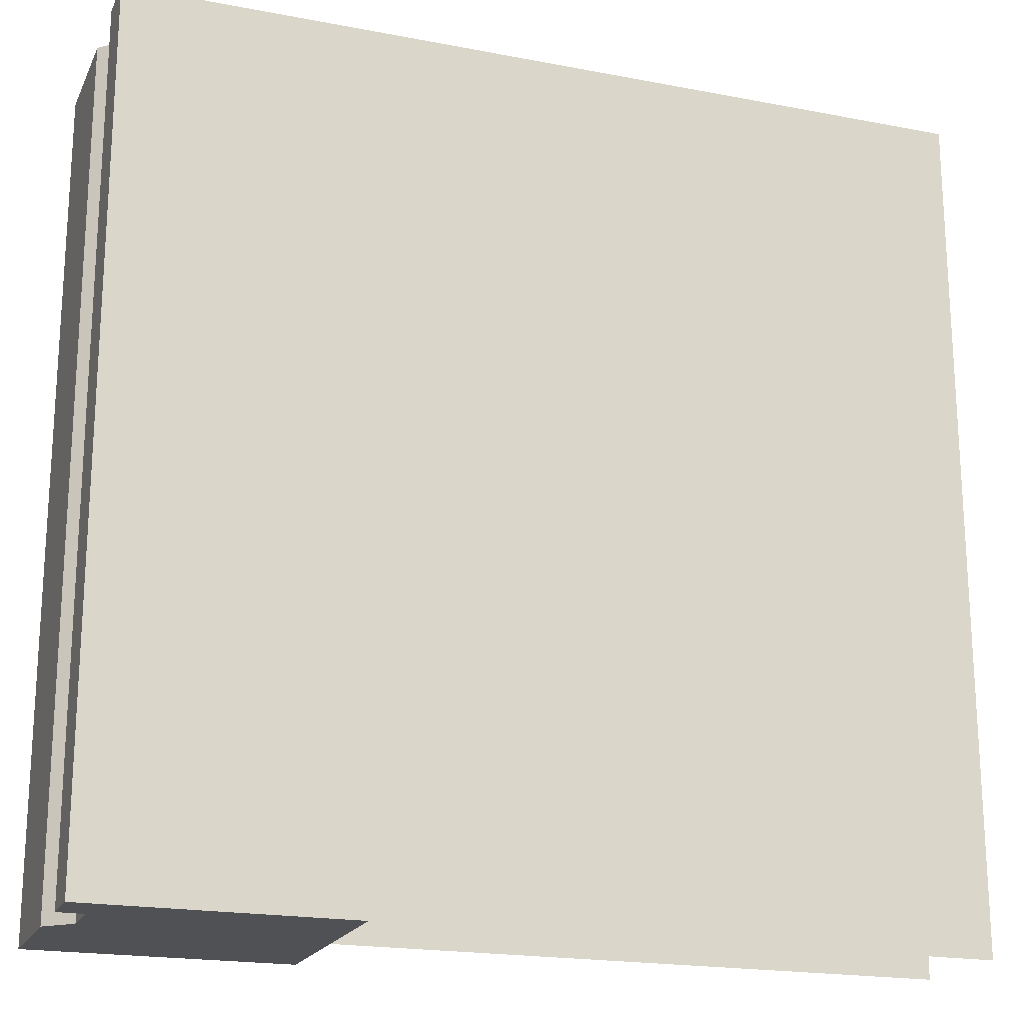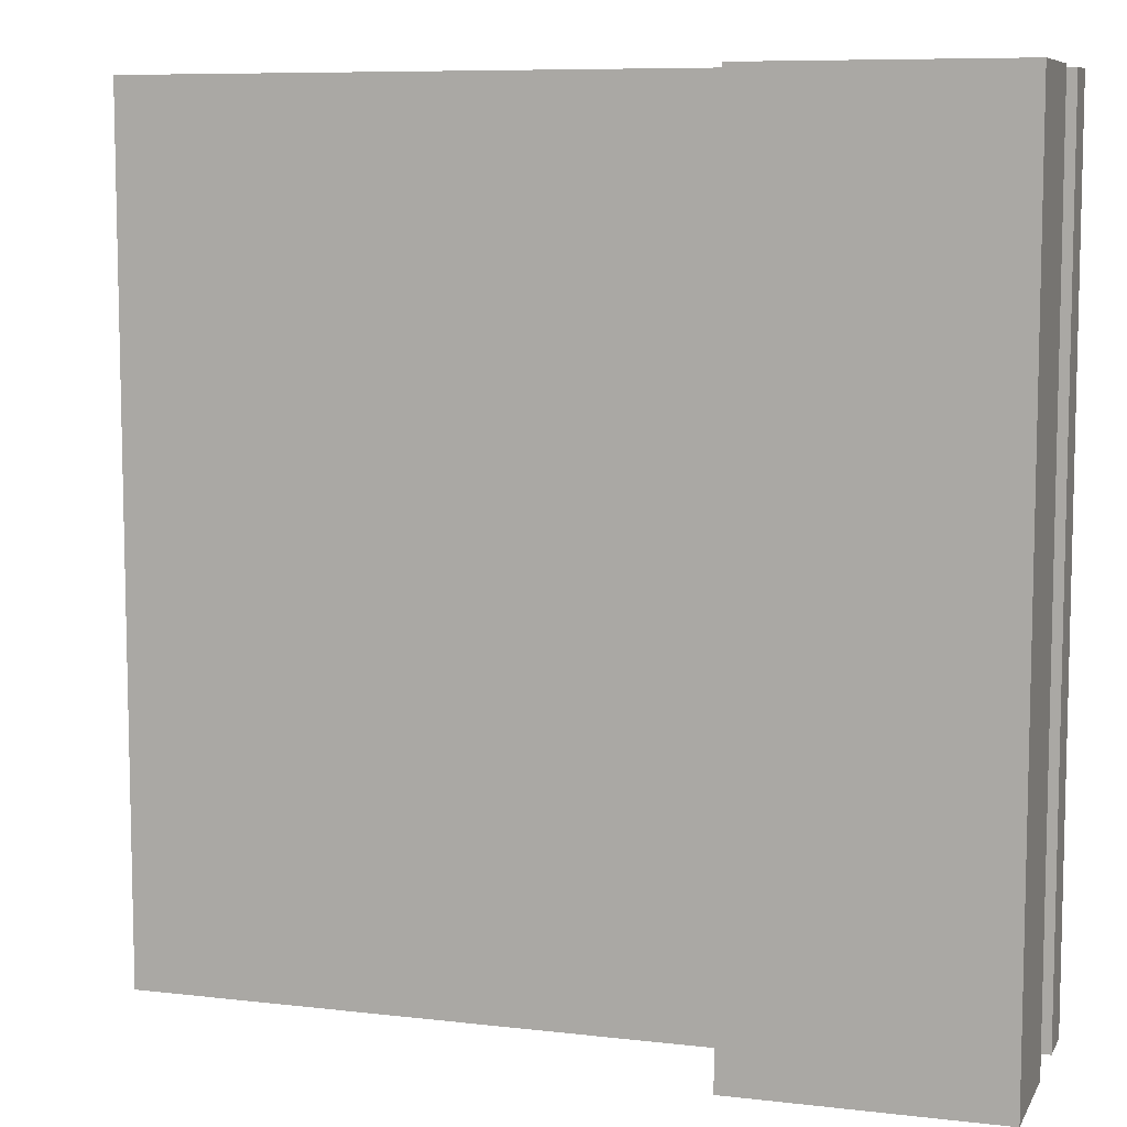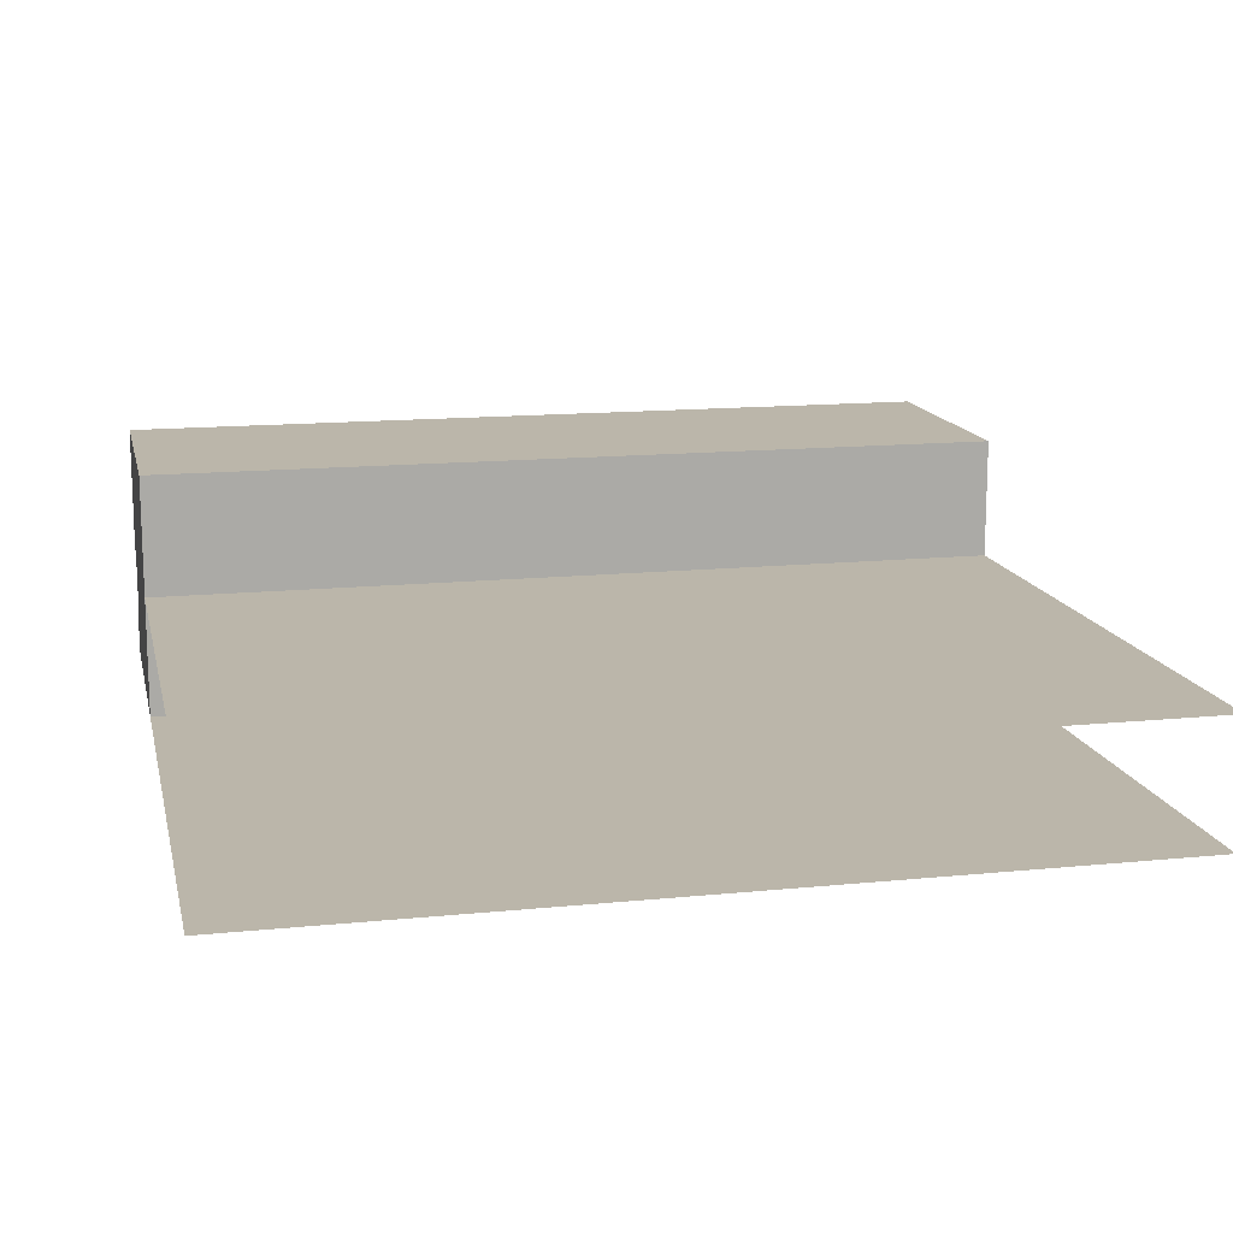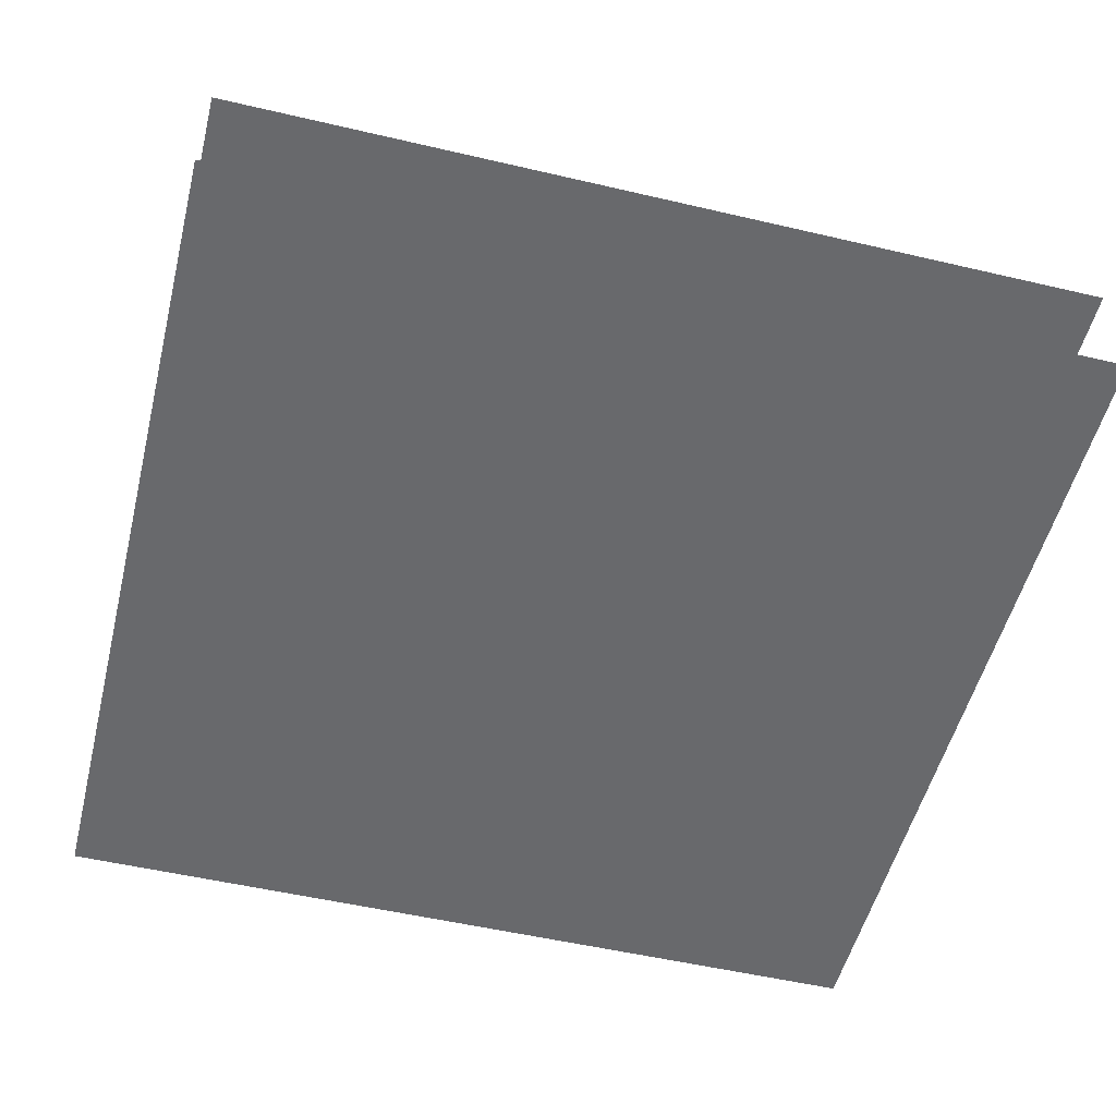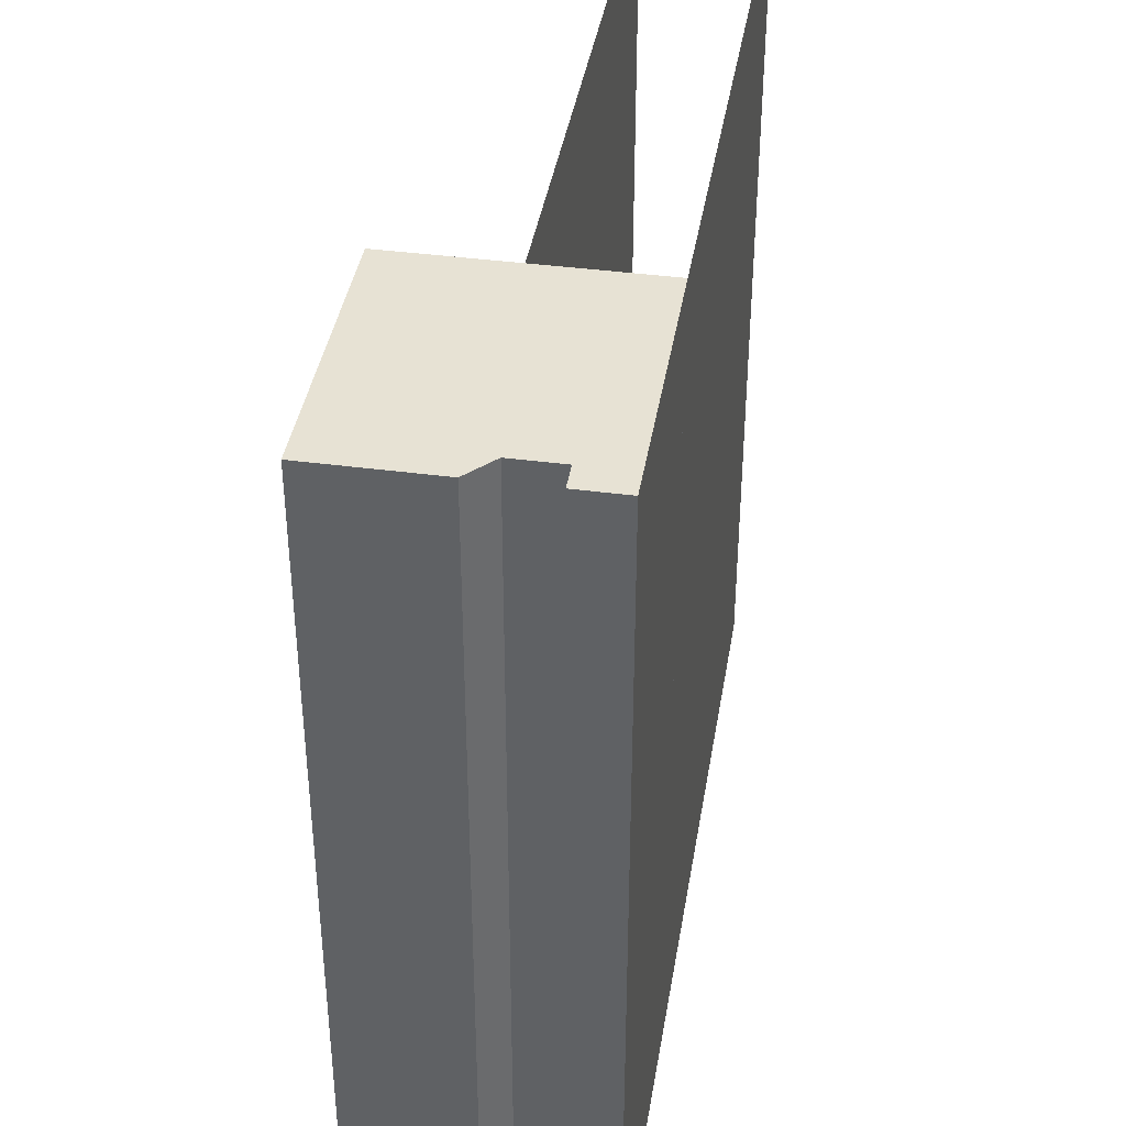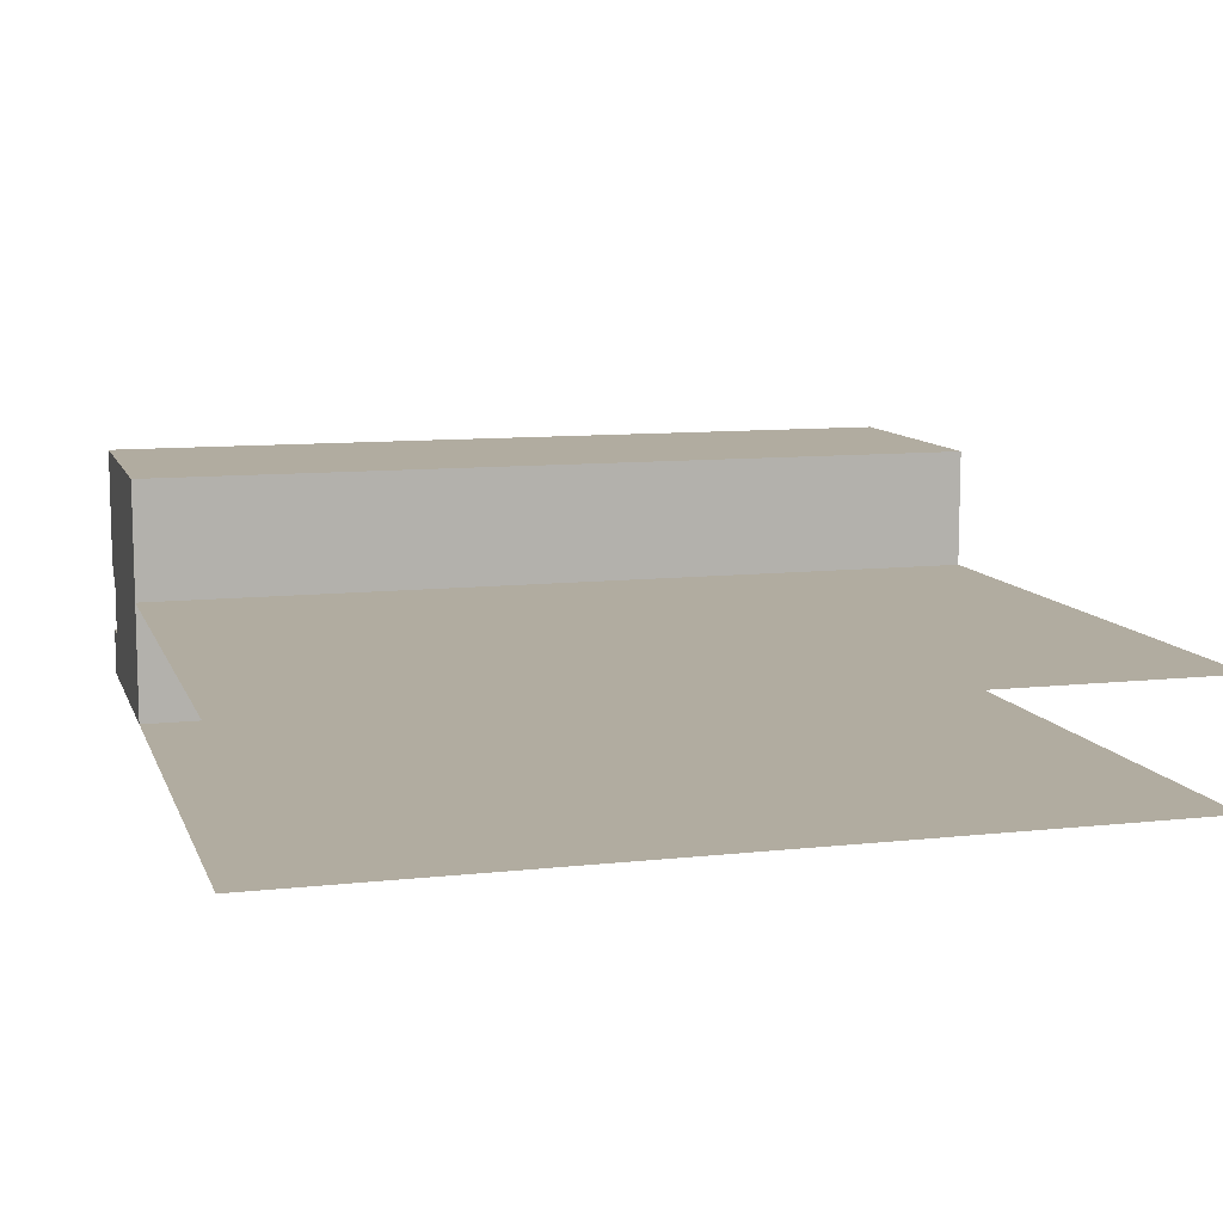
<metadata>
{"format":"obj","ext":"obj","renderer":"f3d","projection":"perspective","resolution":1024,"background":"white","views":[{"elev":-19.7,"azim":-19.6,"up":"+Z"},{"elev":8.2,"azim":-162.2,"up":"+Z"},{"elev":14.1,"azim":77.5,"up":"+Y"},{"elev":-52.8,"azim":75.9,"up":"+Y"},{"elev":40.0,"azim":-80.7,"up":"+Z"},{"elev":10.1,"azim":74.2,"up":"+Y"}]}
</metadata>
<code>
o fountainEdge
v -1.6 2.24 -4
v -1.6 1.12 4
v -1.6 1.12 -4
v -1.6 2.24 4
v -1.6 -0 4
v -1.6 0 -4
v -3.4 2.24 4
v -3.4 2.24 -4
v -3.76 0.896 4
v -3.76 0.448 -4
v -3.76 0.448 4
v -3.76 0.896 -4
v -4 1.12 -4
v -4 1.12 4
v 4 0 -4
v 4 -0 4
v -4 2.24 4
v -4 2.24 -4
v -4 0 -4
v -4 0.448 -4
v -4 -0 4
v -4 0.448 4
v 4 1.12 -4
v 4 1.12 4
f 1 2 3
f 2 1 4
f 5 3 2
f 3 5 6
f 1 7 4
f 7 1 8
f 9 10 11
f 10 9 12
f 13 9 14
f 9 13 12
f 15 5 16
f 5 15 6
f 17 13 14
f 13 17 18
f 19 3 6
f 3 19 1
f 1 19 10
f 1 10 8
f 10 19 20
f 12 8 10
f 8 12 18
f 18 12 13
f 17 9 7
f 9 17 14
f 11 7 9
f 5 7 11
f 2 7 5
f 7 2 4
f 5 11 21
f 21 11 22
f 21 6 5
f 6 21 19
f 10 22 11
f 22 10 20
f 8 17 7
f 17 8 18
f 22 19 21
f 19 22 20
f 23 2 24
f 2 23 3

</code>
